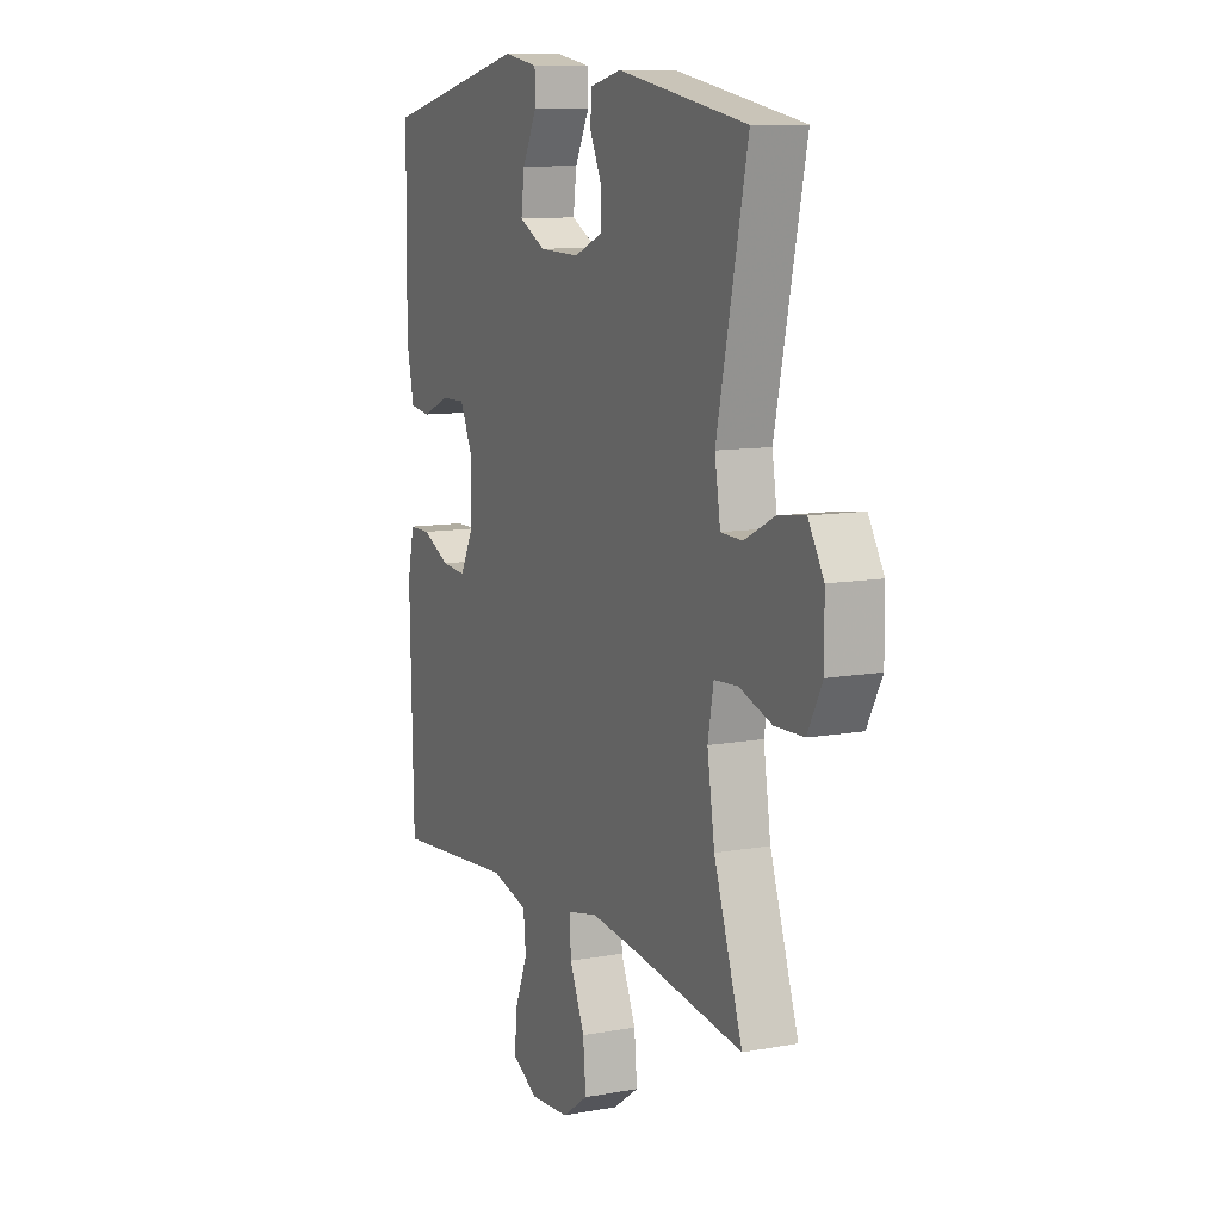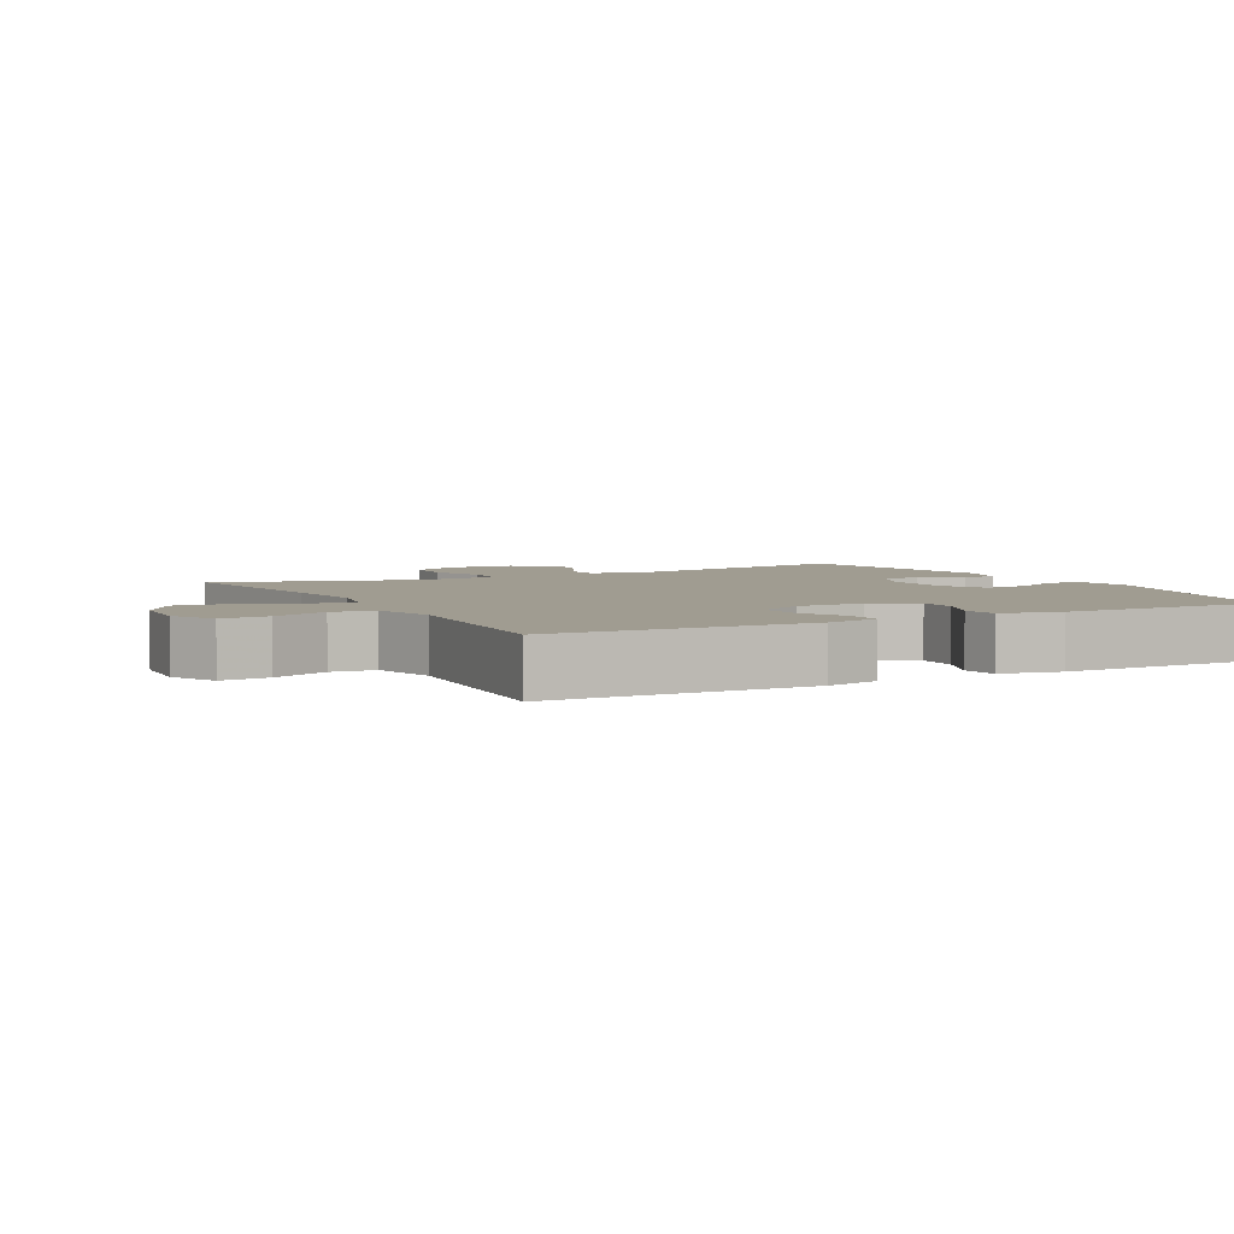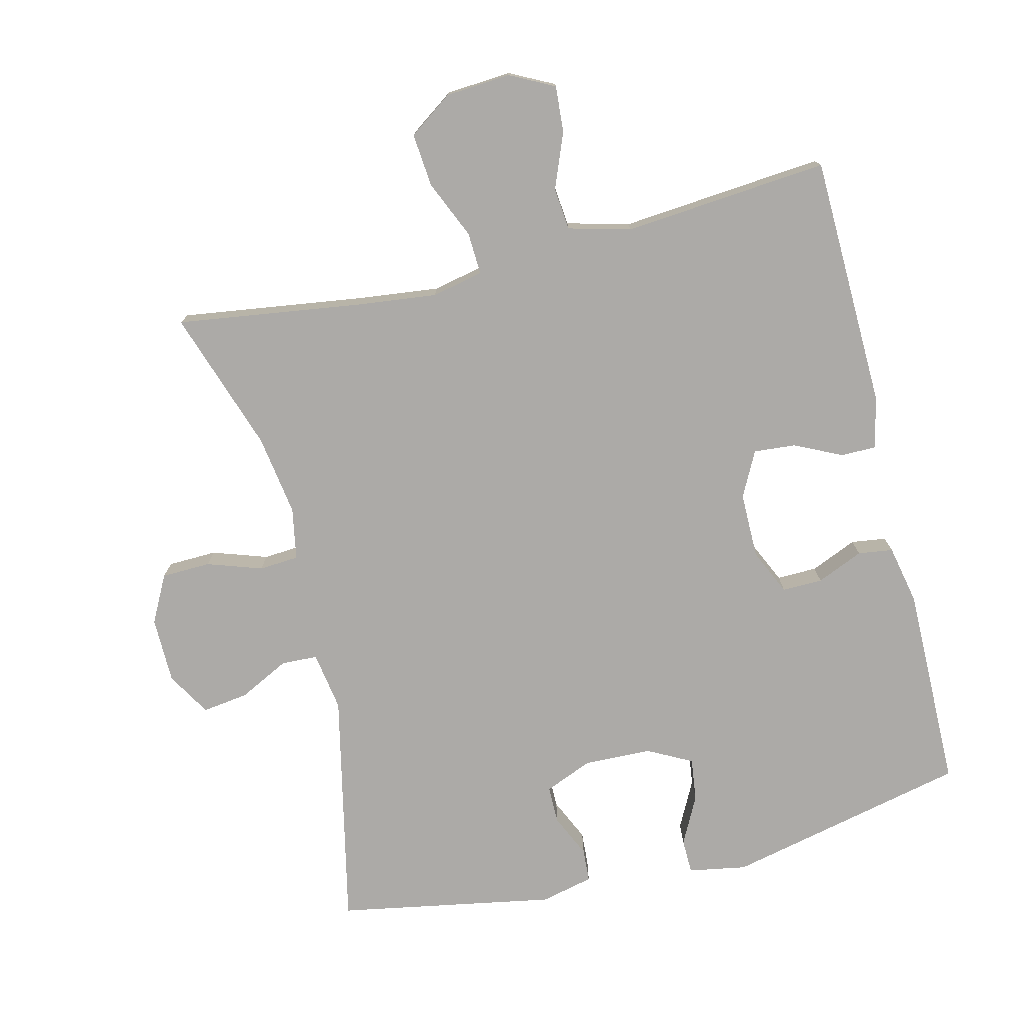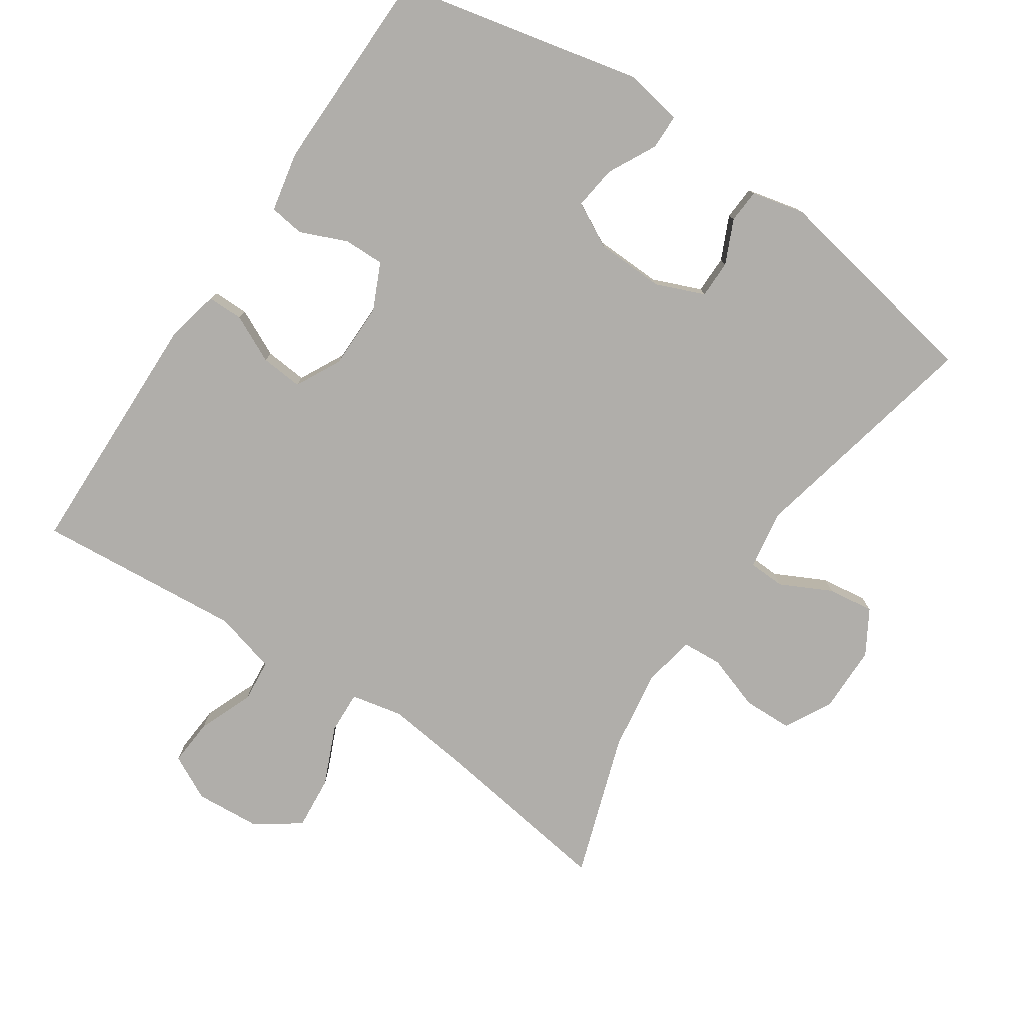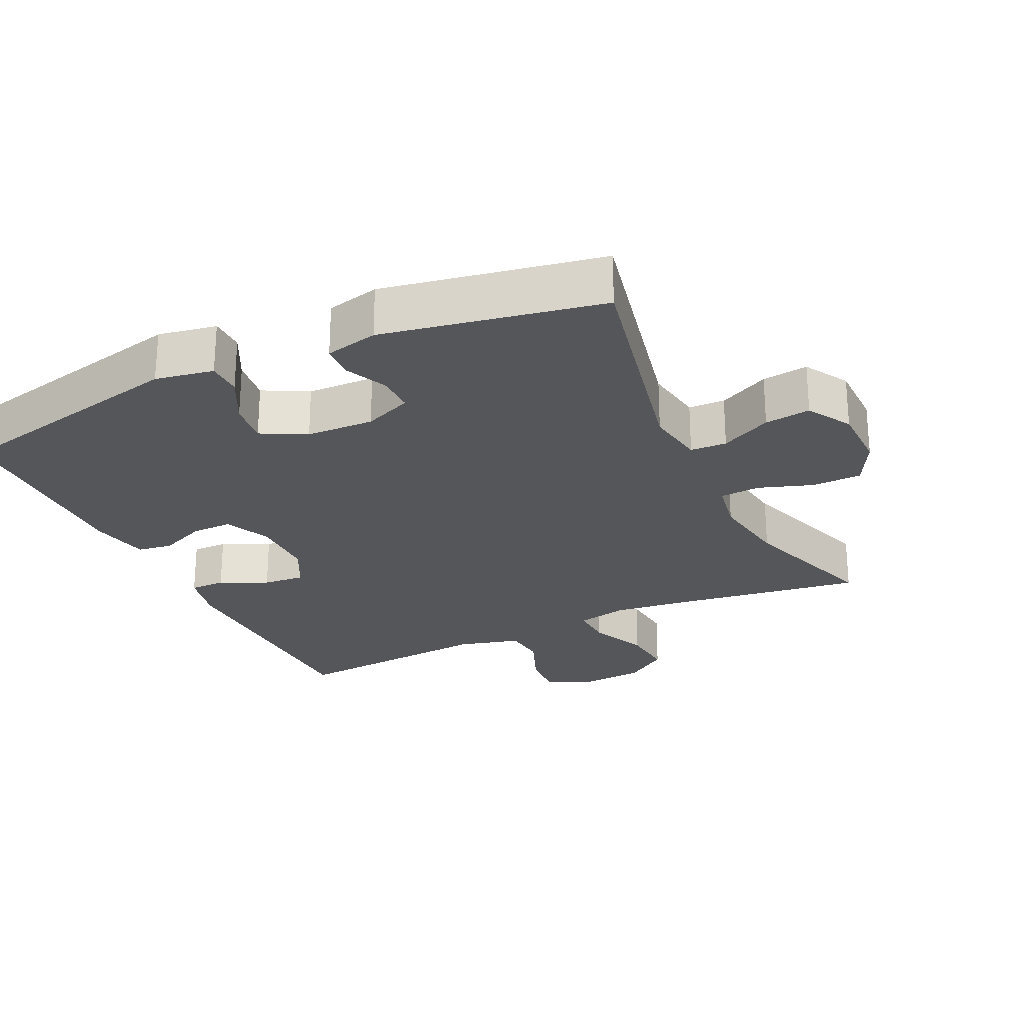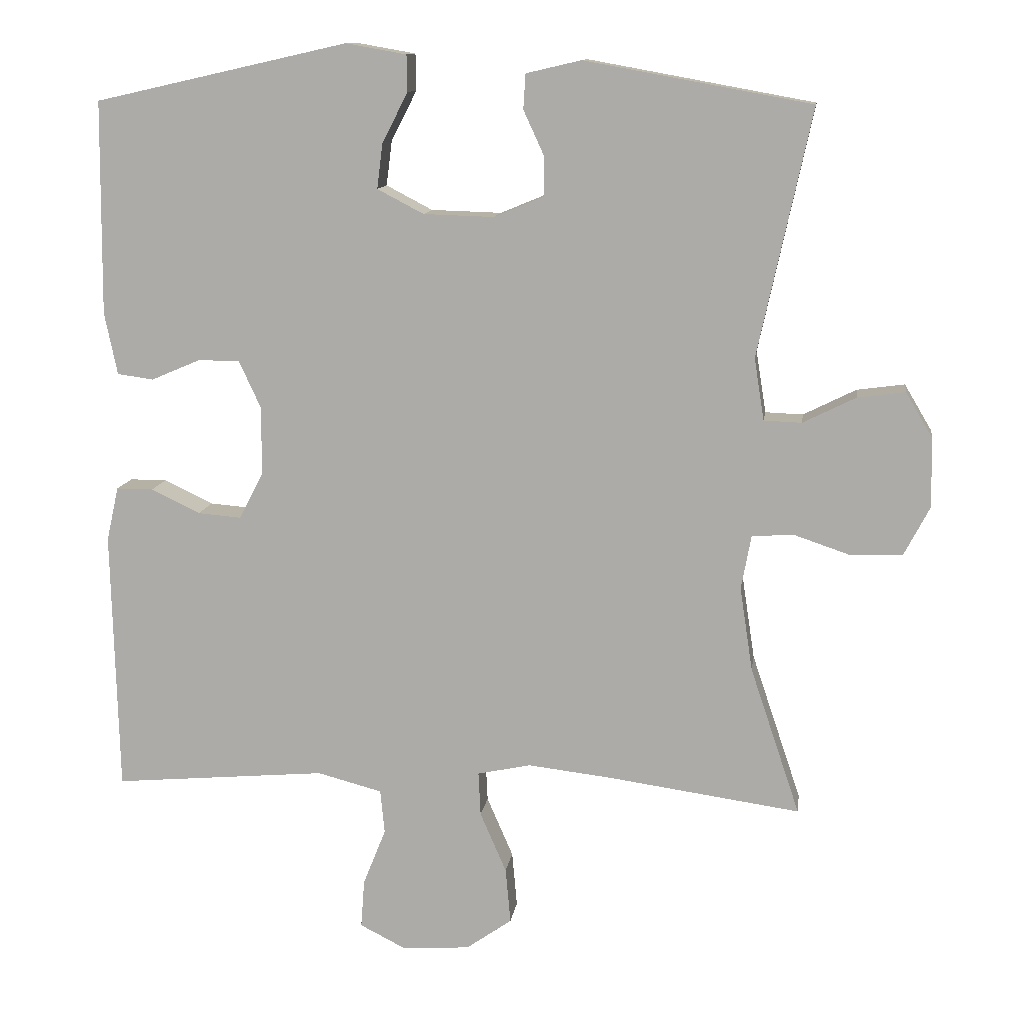
<metadata>
{"format":"obj","ext":"obj","renderer":"f3d","projection":"perspective","resolution":1024,"background":"white","views":[{"elev":10.3,"azim":65.2,"up":"+Z"},{"elev":4.3,"azim":-118.0,"up":"+Y"},{"elev":-76.1,"azim":-166.2,"up":"+Y"},{"elev":-77.9,"azim":-34.0,"up":"+Y"},{"elev":-25.2,"azim":25.3,"up":"+Y"},{"elev":11.9,"azim":7.9,"up":"+Z"}]}
</metadata>
<code>
v 0.5 0.07 0.5
v 0.425 0.07 0.154
v 0.439 0.07 0.067
v 0.492 0.07 0.065
v 0.566 0.07 0.102
v 0.633 0.07 0.111
v 0.671 0.07 0.047
v 0.672 0.07 -0.05
v 0.636 0.07 -0.119
v 0.564 0.07 -0.121
v 0.484 0.07 -0.094
v 0.426 0.07 -0.098
v 0.412 0.07 -0.174
v 0.43 0.07 -0.292
v 0.5 0.07 -0.5
v 0.232 0.07 -0.462
v 0.112 0.07 -0.448
v 0.037 0.07 -0.464
v 0.04 0.07 -0.526
v 0.077 0.07 -0.611
v 0.084 0.07 -0.689
v 0.02 0.07 -0.734
v -0.075 0.07 -0.741
v -0.14 0.07 -0.708
v -0.135 0.07 -0.64
v -0.103 0.07 -0.56
v -0.109 0.07 -0.498
v -0.2 0.07 -0.474
v -0.5 0.07 -0.5
v -0.509 0.07 -0.131
v -0.492 0.07 -0.055
v -0.44 0.07 -0.055
v -0.371 0.07 -0.088
v -0.31 0.07 -0.093
v -0.276 0.07 -0.027
v -0.276 0.07 0.069
v -0.307 0.07 0.136
v -0.366 0.07 0.135
v -0.434 0.07 0.106
v -0.485 0.07 0.113
v -0.503 0.07 0.2
v -0.5 0.07 0.5
v -0.145 0.07 0.58
v -0.06 0.07 0.565
v -0.059 0.07 0.514
v -0.095 0.07 0.444
v -0.103 0.07 0.381
v -0.038 0.07 0.347
v 0.061 0.07 0.344
v 0.131 0.07 0.373
v 0.131 0.07 0.428
v 0.102 0.07 0.491
v 0.105 0.07 0.54
v 0.182 0.07 0.558
v 0.5 0 0.5
v 0.425 0 0.154
v 0.439 0 0.067
v 0.492 0 0.065
v 0.566 0 0.102
v 0.633 0 0.111
v 0.671 0 0.047
v 0.672 0 -0.05
v 0.636 0 -0.119
v 0.564 0 -0.121
v 0.484 0 -0.094
v 0.426 0 -0.098
v 0.412 0 -0.174
v 0.43 0 -0.292
v 0.5 0 -0.5
v 0.232 0 -0.462
v 0.112 0 -0.448
v 0.037 0 -0.464
v 0.04 0 -0.526
v 0.077 0 -0.611
v 0.084 0 -0.689
v 0.02 0 -0.734
v -0.075 0 -0.741
v -0.14 0 -0.708
v -0.135 0 -0.64
v -0.103 0 -0.56
v -0.109 0 -0.498
v -0.2 0 -0.474
v -0.5 0 -0.5
v -0.509 0 -0.131
v -0.492 0 -0.055
v -0.44 0 -0.055
v -0.371 0 -0.088
v -0.31 0 -0.093
v -0.276 0 -0.027
v -0.276 0 0.069
v -0.307 0 0.136
v -0.366 0 0.135
v -0.434 0 0.106
v -0.485 0 0.113
v -0.503 0 0.2
v -0.5 0 0.5
v -0.145 0 0.58
v -0.06 0 0.565
v -0.059 0 0.514
v -0.095 0 0.444
v -0.103 0 0.381
v -0.038 0 0.347
v 0.061 0 0.344
v 0.131 0 0.373
v 0.131 0 0.428
v 0.102 0 0.491
v 0.105 0 0.54
v 0.182 0 0.558
f 51 52 53 54
f 50 51 54 1
f 49 50 1 2
f 48 49 2 3
f 47 48 3
f 43 44 45 46
f 43 46 47
f 42 43 47
f 41 42 47 3
f 38 39 40 41
f 37 38 41
f 30 31 32 33
f 28 29 30 33
f 27 28 33 34
f 23 24 25 26
f 23 26 27
f 22 23 27
f 19 20 21 22
f 18 19 22 27
f 14 15 16
f 13 14 16 17
f 12 13 17 18
f 8 9 10 11
f 8 11 12
f 7 8 12
f 4 5 6 7
f 3 4 7 12
f 37 41 3 12
f 18 27 34 35
f 18 35 36
f 12 18 36 37
f 108 107 106 105
f 55 108 105 104
f 56 55 104 103
f 57 56 103 102
f 57 102 101
f 100 99 98 97
f 101 100 97
f 101 97 96
f 57 101 96 95
f 95 94 93 92
f 95 92 91
f 87 86 85 84
f 87 84 83 82
f 88 87 82 81
f 80 79 78 77
f 81 80 77
f 81 77 76
f 76 75 74 73
f 81 76 73 72
f 70 69 68
f 71 70 68 67
f 72 71 67 66
f 65 64 63 62
f 66 65 62
f 66 62 61
f 61 60 59 58
f 66 61 58 57
f 66 57 95 91
f 89 88 81 72
f 90 89 72
f 91 90 72 66
f 1 55 56 2
f 2 56 57 3
f 3 57 58 4
f 4 58 59 5
f 5 59 60 6
f 6 60 61 7
f 7 61 62 8
f 8 62 63 9
f 9 63 64 10
f 10 64 65 11
f 11 65 66 12
f 12 66 67 13
f 13 67 68 14
f 14 68 69 15
f 15 69 70 16
f 16 70 71 17
f 17 71 72 18
f 18 72 73 19
f 19 73 74 20
f 20 74 75 21
f 21 75 76 22
f 22 76 77 23
f 23 77 78 24
f 24 78 79 25
f 25 79 80 26
f 26 80 81 27
f 27 81 82 28
f 28 82 83 29
f 29 83 84 30
f 30 84 85 31
f 31 85 86 32
f 32 86 87 33
f 33 87 88 34
f 34 88 89 35
f 35 89 90 36
f 36 90 91 37
f 37 91 92 38
f 38 92 93 39
f 39 93 94 40
f 40 94 95 41
f 41 95 96 42
f 42 96 97 43
f 43 97 98 44
f 44 98 99 45
f 45 99 100 46
f 46 100 101 47
f 47 101 102 48
f 48 102 103 49
f 49 103 104 50
f 50 104 105 51
f 51 105 106 52
f 52 106 107 53
f 53 107 108 54
f 54 108 55 1

</code>
